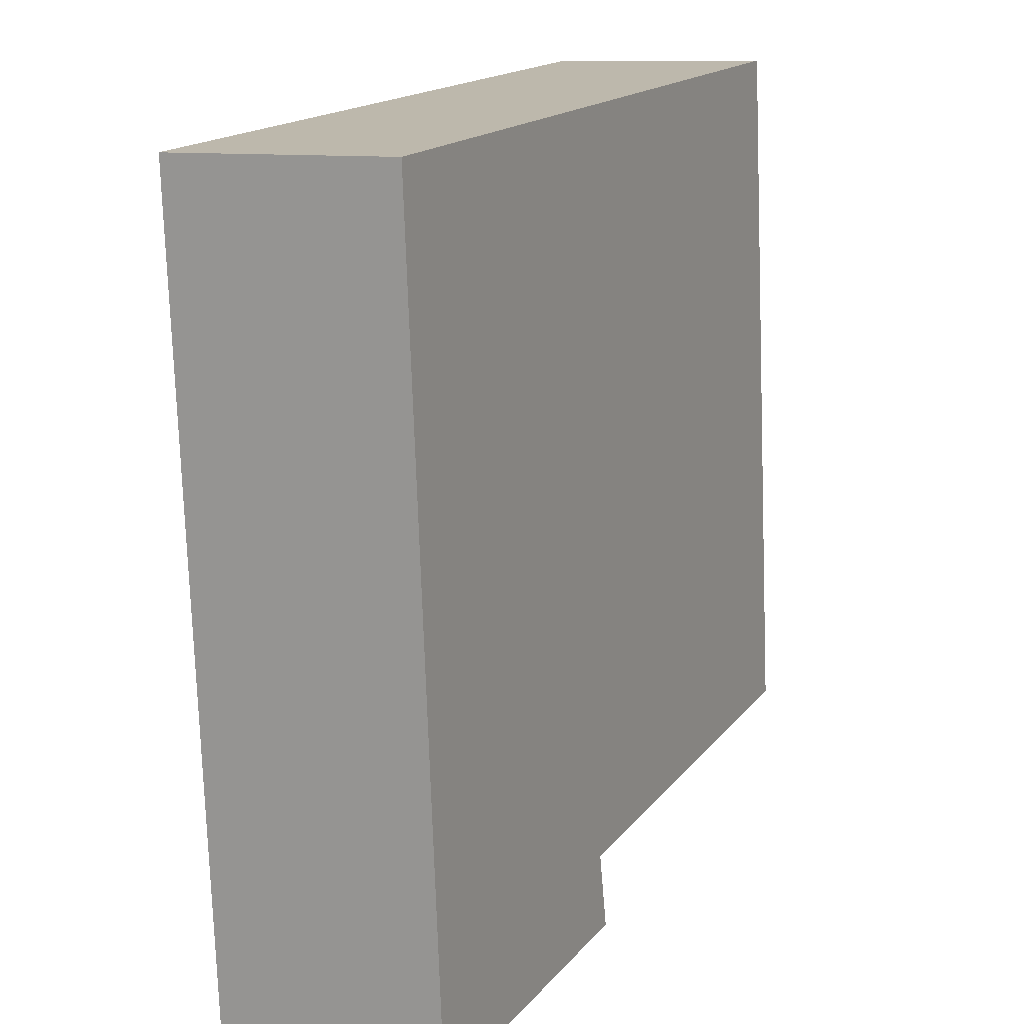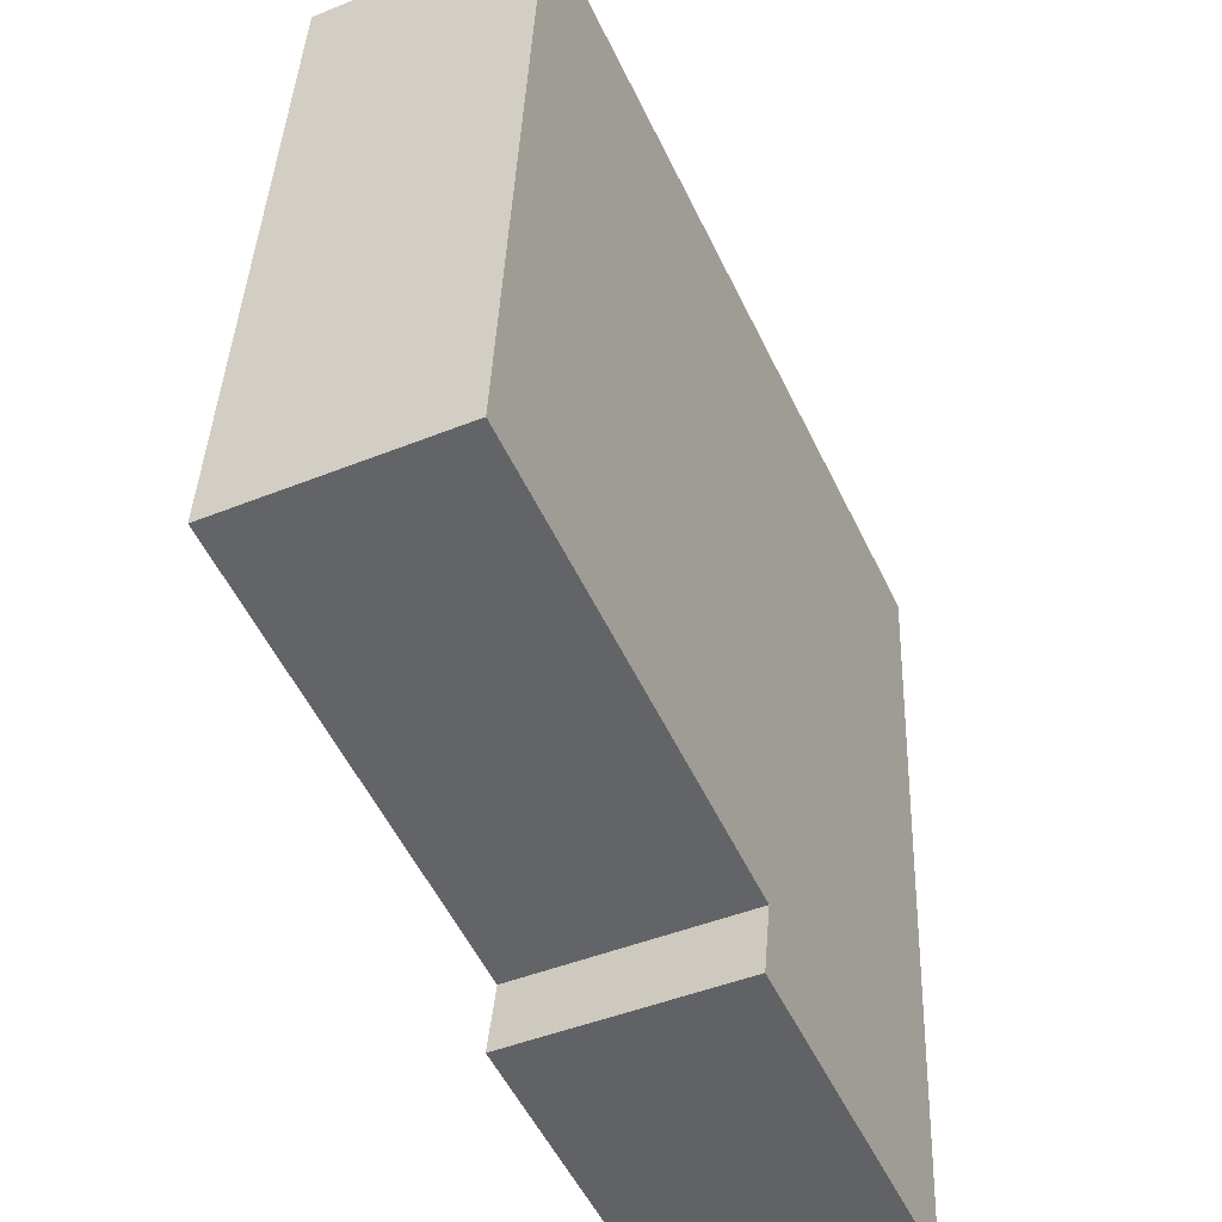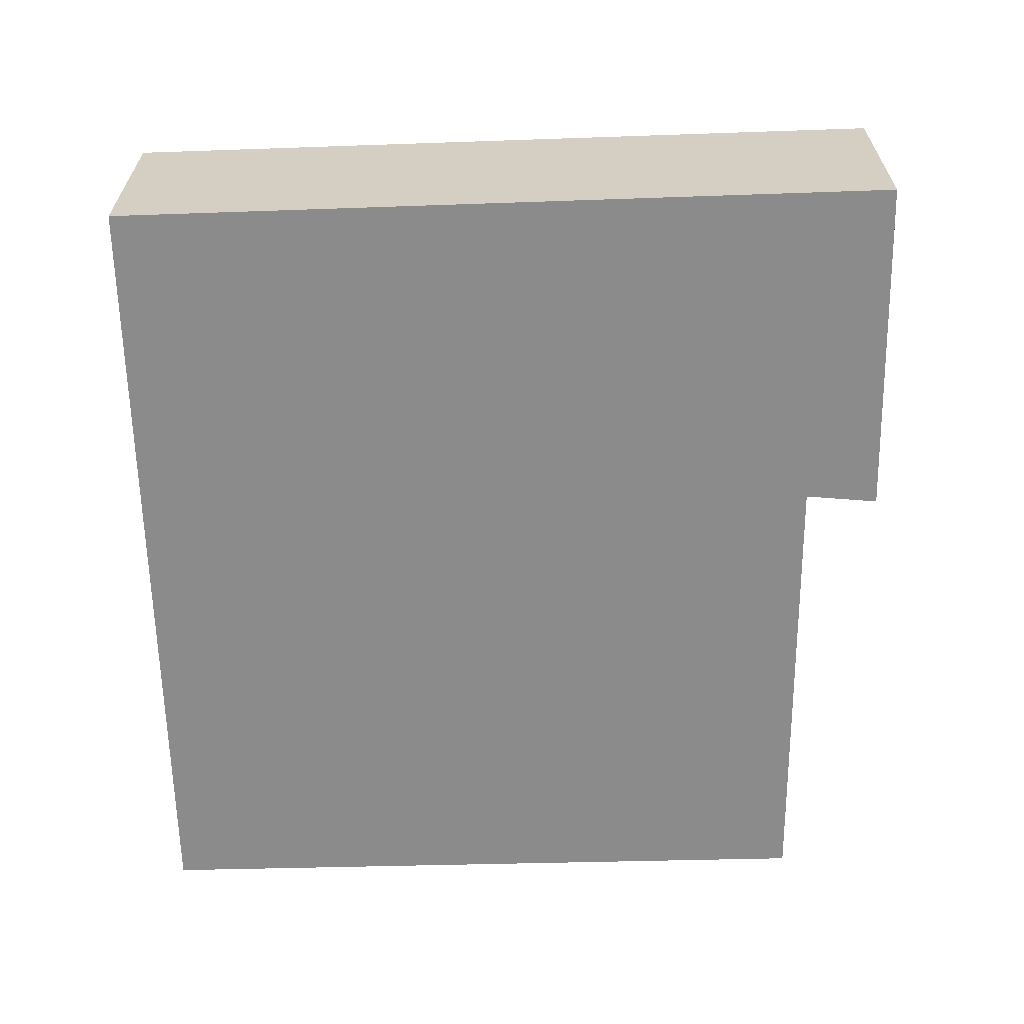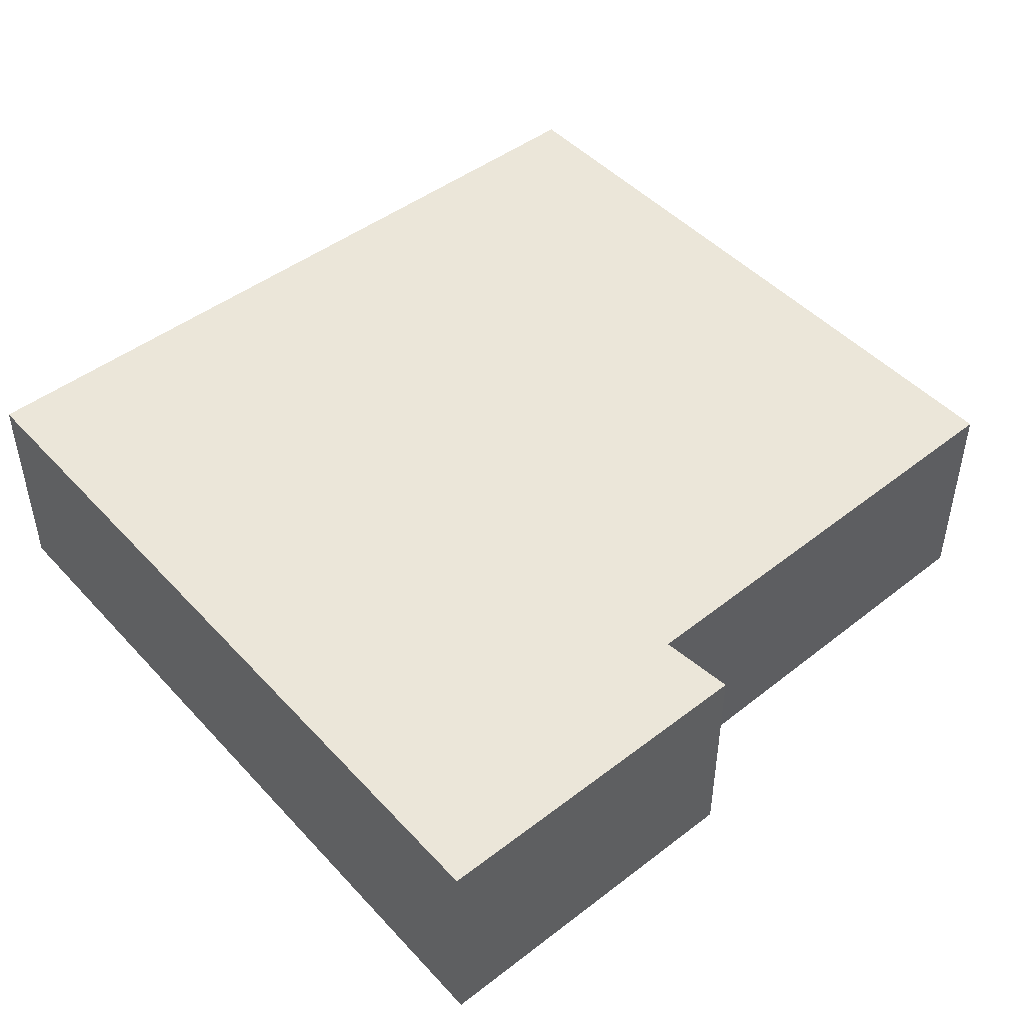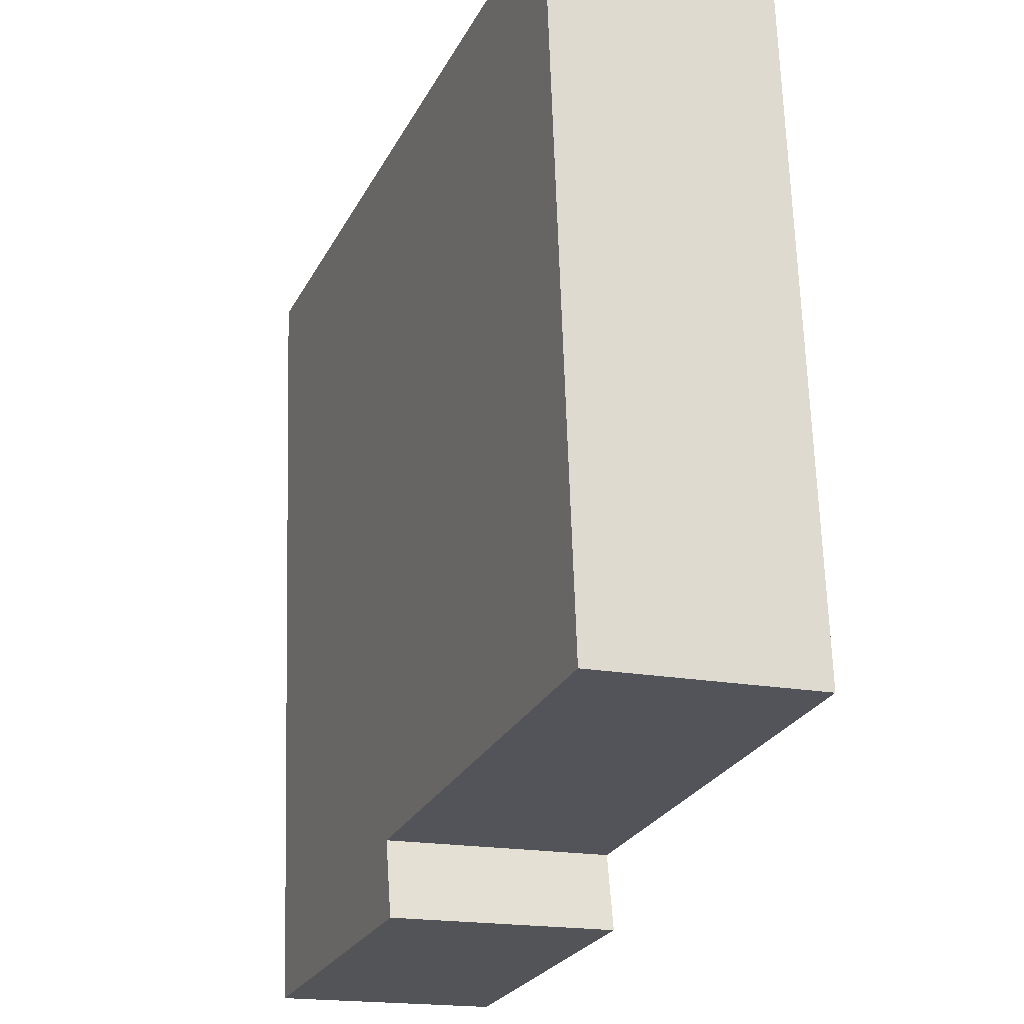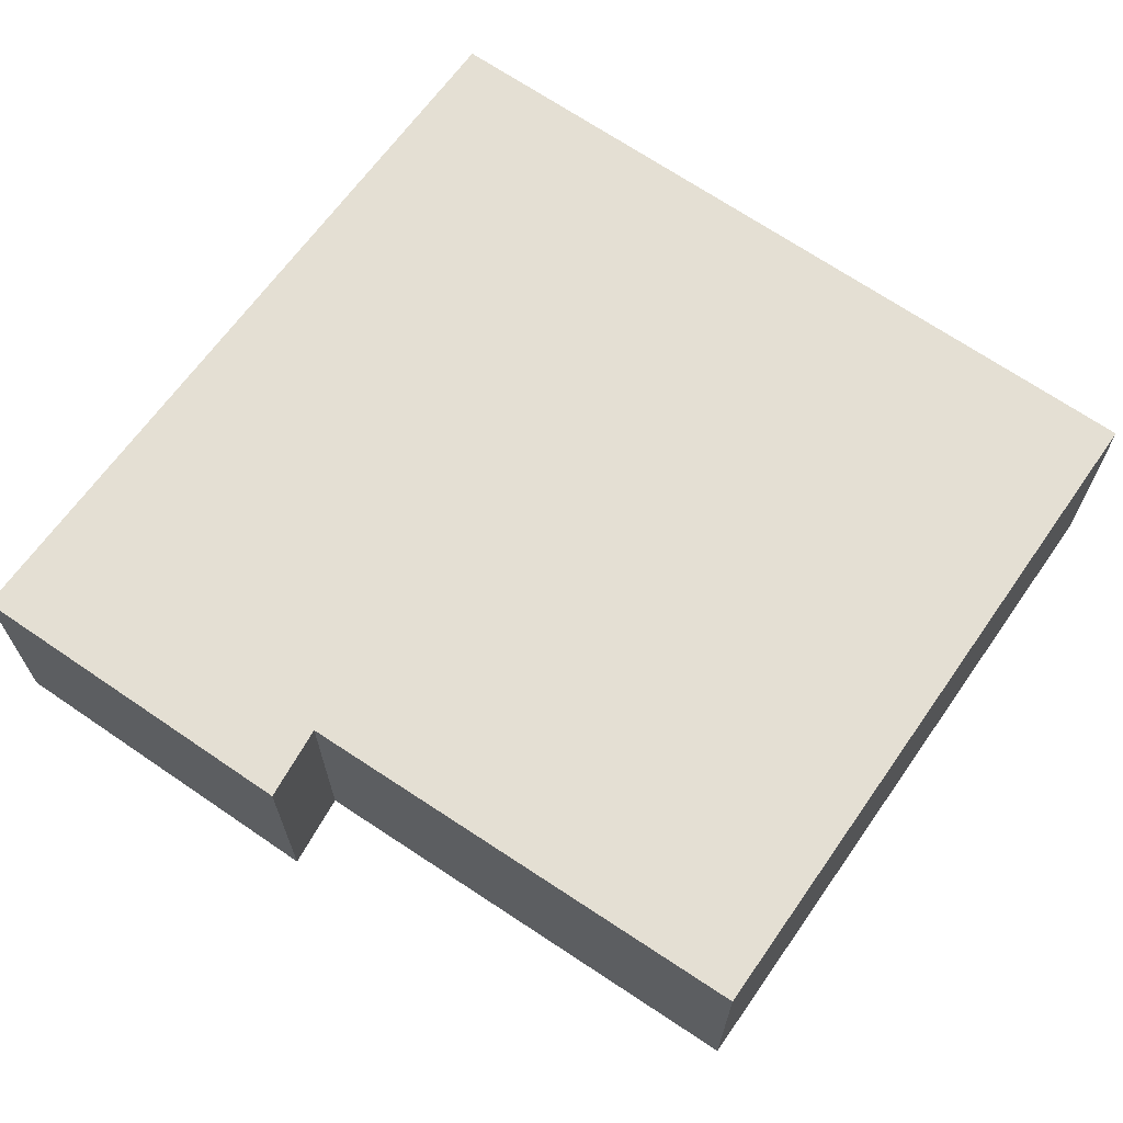
<metadata>
{"format":"obj","ext":"obj","renderer":"f3d","projection":"perspective","resolution":1024,"background":"white","views":[{"elev":10.4,"azim":115.5,"up":"+Z"},{"elev":-45.6,"azim":-65.1,"up":"+Z"},{"elev":-63.9,"azim":96.7,"up":"+Y"},{"elev":47.2,"azim":144.8,"up":"+Y"},{"elev":-17.8,"azim":-111.0,"up":"+Z"},{"elev":66.7,"azim":-139.7,"up":"+Y"}]}
</metadata>
<code>
v  0.507 1.731 5.444
v  3.632 1.731 -0.424
v  0 1.731 1.06e-16
v  6.205 1.731 -1.272
v  3.519 1.731 -0.998
v  6.71 1.731 4.877
v  6.205 7.789e-17 -1.272
v  3.519 6.111e-17 -0.998
v  3.632 2.596e-17 -0.424
v  0 0 0
v  0.507 -3.333e-16 5.444
v  6.71 -2.986e-16 4.877
g defaultobject
f 1 2 3
f 2 4 5
f 4 2 1
f 4 1 6
f 7 5 4
f 5 7 8
f 9 3 2
f 3 9 10
f 8 2 5
f 2 8 9
f 10 1 3
f 1 10 11
f 11 6 1
f 6 11 12
f 12 4 6
f 4 12 7
f 10 12 11
f 12 10 9
f 12 9 8
f 12 8 7

</code>
